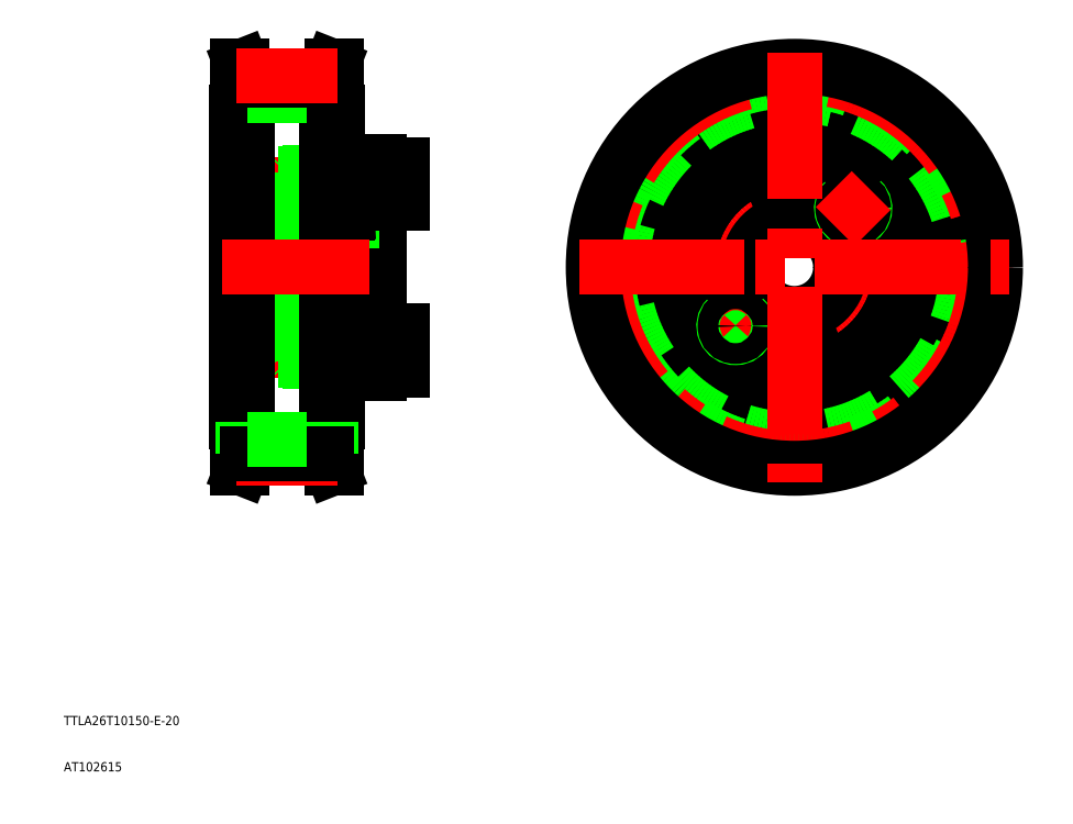
<metadata>
{"format":"dxf","ext":"dxf","renderer":"ezdxf+matplotlib","layout":"modelspace","background":"white","min_lineweight":24,"dpi":150}
</metadata>
<code>
0
SECTION
2
ENTITIES
0
TEXT
8
0
10
67.62
20
95.35
30
0
40
2
1
TTLA26T10150-E-20
0
TEXT
8
0
10
67.62
20
85.35
30
0
40
2
1
AT102615
0
LINE
8
0
10
110.9
20
205.3
30
0
11
110.9
21
194.5
31
0
0
LINE
8
0
10
112.9
20
205.3
30
0
11
112.9
21
194.5
31
0
0
LINE
8
0
10
135.9
20
208.2
30
0
11
135.9
21
194.5
31
0
0
LINE
8
0
10
128.9
20
206.2
30
0
11
128.9
21
194.5
31
0
0
CIRCLE
8
0
10
207.6
20
194.5
30
0
40
4.25
0
CIRCLE
8
0
10
243.6
20
194.5
30
0
40
4.25
0
CIRCLE
8
CENTER
10
225.6
20
194.5
30
0
40
18
0
CIRCLE
8
0
10
225.6
20
194.5
30
0
40
10
0
CIRCLE
8
0
10
225.6
20
194.5
30
0
40
23
0
CIRCLE
8
0
10
225.6
20
194.5
30
0
40
23
0
LINE
8
CENTER
10
143.9
20
176.5
30
0
11
109.6
21
176.5
31
0
0
LINE
8
0
10
135.9
20
174
30
0
11
128.9
21
174
31
0
0
LINE
8
0
10
112.9
20
184.5
30
0
11
135.9
21
184.5
31
0
0
LINE
8
0
10
135.9
20
179
30
0
11
128.9
21
179
31
0
0
LINE
8
0
10
128.9
20
171.5
30
0
11
135.9
21
171.5
31
0
0
LINE
8
0
10
128.9
20
171.5
30
0
11
128.9
21
174
31
0
0
LINE
8
0
10
126.9
20
179
30
0
11
116.2
21
179
31
0
0
LINE
8
0
10
115.9
20
178.7
30
0
11
126.9
21
178.7
31
0
0
LINE
8
0
10
115.9
20
174.2
30
0
11
126.9
21
174.2
31
0
0
LINE
8
0
10
126.9
20
174
30
0
11
116.2
21
174
31
0
0
LINE
8
0
10
112.9
20
183.6
30
0
11
126.9
21
182.9
31
0
0
LINE
8
0
10
110.9
20
183.6
30
0
11
110.9
21
194.5
31
0
0
LINE
8
0
10
112.9
20
183.6
30
0
11
112.9
21
194.5
31
0
0
LINE
8
0
10
110.9
20
183.6
30
0
11
112.9
21
183.6
31
0
0
LINE
8
0
10
113.9
20
174.2
30
0
11
113.9
21
178.7
31
0
0
LINE
8
0
10
116.2
20
179
30
0
11
116.2
21
176.5
31
0
0
LINE
8
0
10
115.9
20
178.7
30
0
11
115.9
21
176.5
31
0
0
LINE
8
0
10
113.9
20
178.7
30
0
11
112.6
21
176.5
31
0
0
LINE
8
0
10
114.9
20
179
30
0
11
114.9
21
176.5
31
0
0
LINE
8
0
10
116.2
20
174
30
0
11
114.9
21
174
31
0
0
LINE
8
0
10
115.9
20
174.2
30
0
11
113.9
21
174.2
31
0
0
LINE
8
0
10
114.9
20
174
30
0
11
114.9
21
176.5
31
0
0
LINE
8
0
10
113.9
20
174.2
30
0
11
112.6
21
176.5
31
0
0
LINE
8
0
10
116.2
20
174
30
0
11
116.2
21
176.5
31
0
0
LINE
8
0
10
115.9
20
174.2
30
0
11
115.9
21
176.5
31
0
0
LINE
8
0
10
116.2
20
174
30
0
11
115.9
21
174.2
31
0
0
LINE
8
0
10
116.2
20
179
30
0
11
114.9
21
179
31
0
0
LINE
8
0
10
115.9
20
178.7
30
0
11
113.9
21
178.7
31
0
0
LINE
8
0
10
116.2
20
179
30
0
11
115.9
21
178.7
31
0
0
LINE
8
0
10
104.9
20
184.5
30
0
11
110.9
21
184.5
31
0
0
LINE
8
0
10
128.9
20
182.8
30
0
11
128.9
21
194.5
31
0
0
LINE
8
0
10
128.9
20
178.7
30
0
11
126.9
21
178.7
31
0
0
LINE
8
0
10
128.9
20
182.8
30
0
11
126.9
21
182.9
31
0
0
LINE
8
0
10
128.9
20
179
30
0
11
126.9
21
179
31
0
0
LINE
8
0
10
128.9
20
174.2
30
0
11
126.9
21
174.2
31
0
0
LINE
8
0
10
128.9
20
174
30
0
11
126.9
21
174
31
0
0
LINE
8
0
10
131.2
20
179
30
0
11
131.2
21
176.5
31
0
0
LINE
8
0
10
128.9
20
174
30
0
11
128.9
21
179
31
0
0
LINE
8
0
10
131.2
20
174
30
0
11
131.2
21
176.5
31
0
0
LINE
8
0
10
128.9
20
174.2
30
0
11
131.2
21
174.2
31
0
0
LINE
8
0
10
128.9
20
178.7
30
0
11
131.2
21
178.7
31
0
0
LINE
8
0
10
128.9
20
179
30
0
11
128.9
21
182.8
31
0
0
LINE
8
0
10
140.9
20
172.2
30
0
11
140.9
21
176.5
31
0
0
LINE
8
0
10
135.9
20
172.2
30
0
11
135.9
21
180.7
31
0
0
LINE
8
0
10
135.9
20
172.2
30
0
11
140.9
21
172.2
31
0
0
LINE
8
0
10
135.9
20
171.5
30
0
11
135.9
21
172.2
31
0
0
LINE
8
0
10
135.9
20
180.7
30
0
11
135.9
21
194.5
31
0
0
LINE
8
0
10
140.9
20
180.7
30
0
11
140.9
21
176.5
31
0
0
LINE
8
0
10
135.9
20
180.7
30
0
11
140.9
21
180.7
31
0
0
CIRCLE
8
0
10
225.6
20
176.5
30
0
40
4.25
0
LINE
8
CENTER
10
209
20
177.8
30
0
11
216.8
21
185.6
31
0
0
ARC
8
0
10
212.9
20
181.7
30
0
40
2.5
50
135
51
47
0
CIRCLE
8
0
10
212.9
20
181.7
30
0
40
2.25
0
LINE
8
CENTER
10
200.4
20
194.5
30
0
11
214.9
21
194.5
31
0
0
LINE
8
CENTER
10
143.9
20
212.5
30
0
11
109.6
21
212.5
31
0
0
LINE
8
0
10
112.9
20
204.5
30
0
11
135.9
21
204.5
31
0
0
LINE
8
0
10
135.9
20
215
30
0
11
128.9
21
215
31
0
0
LINE
8
0
10
135.9
20
210
30
0
11
128.9
21
210
31
0
0
LINE
8
0
10
128.9
20
217.5
30
0
11
135.9
21
217.5
31
0
0
LINE
8
0
10
112.9
20
205.3
30
0
11
126.9
21
206.1
31
0
0
LINE
8
0
10
126.9
20
215
30
0
11
116.2
21
215
31
0
0
LINE
8
0
10
115.9
20
214.7
30
0
11
126.9
21
214.7
31
0
0
LINE
8
0
10
115.9
20
210.2
30
0
11
126.9
21
210.2
31
0
0
LINE
8
0
10
126.9
20
210
30
0
11
116.2
21
210
31
0
0
LINE
8
0
10
110.9
20
205.3
30
0
11
112.9
21
205.3
31
0
0
LINE
8
0
10
104.9
20
204.5
30
0
11
110.9
21
204.5
31
0
0
LINE
8
0
10
116.2
20
215
30
0
11
116.2
21
212.5
31
0
0
LINE
8
0
10
115.9
20
214.7
30
0
11
115.9
21
212.5
31
0
0
LINE
8
0
10
113.9
20
214.7
30
0
11
112.6
21
212.5
31
0
0
LINE
8
0
10
114.9
20
215
30
0
11
114.9
21
212.5
31
0
0
LINE
8
0
10
113.9
20
214.7
30
0
11
113.9
21
210.2
31
0
0
LINE
8
0
10
116.2
20
210
30
0
11
114.9
21
210
31
0
0
LINE
8
0
10
115.9
20
210.2
30
0
11
113.9
21
210.2
31
0
0
LINE
8
0
10
114.9
20
210
30
0
11
114.9
21
212.5
31
0
0
LINE
8
0
10
113.9
20
210.2
30
0
11
112.6
21
212.5
31
0
0
LINE
8
0
10
116.2
20
210
30
0
11
115.9
21
210.2
31
0
0
LINE
8
0
10
116.2
20
210
30
0
11
116.2
21
212.5
31
0
0
LINE
8
0
10
115.9
20
210.2
30
0
11
115.9
21
212.5
31
0
0
LINE
8
0
10
116.2
20
215
30
0
11
114.9
21
215
31
0
0
LINE
8
0
10
115.9
20
214.7
30
0
11
113.9
21
214.7
31
0
0
LINE
8
0
10
116.2
20
215
30
0
11
115.9
21
214.7
31
0
0
LINE
8
0
10
128.9
20
210
30
0
11
128.9
21
206.2
31
0
0
LINE
8
0
10
128.9
20
206.2
30
0
11
126.9
21
206.1
31
0
0
LINE
8
0
10
128.9
20
214.7
30
0
11
126.9
21
214.7
31
0
0
LINE
8
0
10
128.9
20
215
30
0
11
126.9
21
215
31
0
0
LINE
8
0
10
128.9
20
210.2
30
0
11
126.9
21
210.2
31
0
0
LINE
8
0
10
128.9
20
210
30
0
11
126.9
21
210
31
0
0
LINE
8
0
10
131.2
20
215
30
0
11
131.2
21
212.5
31
0
0
LINE
8
0
10
128.9
20
215
30
0
11
128.9
21
210
31
0
0
LINE
8
0
10
128.9
20
210.2
30
0
11
131.2
21
210.2
31
0
0
LINE
8
0
10
131.2
20
210
30
0
11
131.2
21
212.5
31
0
0
LINE
8
0
10
128.9
20
214.7
30
0
11
131.2
21
214.7
31
0
0
LINE
8
0
10
128.9
20
217.5
30
0
11
128.9
21
215
31
0
0
LINE
8
0
10
140.9
20
216.7
30
0
11
140.9
21
212.5
31
0
0
LINE
8
0
10
135.9
20
216.7
30
0
11
135.9
21
208.2
31
0
0
LINE
8
0
10
135.9
20
208.2
30
0
11
140.9
21
208.2
31
0
0
LINE
8
0
10
140.9
20
208.2
30
0
11
140.9
21
212.5
31
0
0
LINE
8
0
10
135.9
20
216.7
30
0
11
140.9
21
216.7
31
0
0
LINE
8
0
10
135.9
20
217.5
30
0
11
135.9
21
216.7
31
0
0
CIRCLE
8
0
10
225.6
20
212.5
30
0
40
4.25
0
ARC
8
0
10
238.4
20
207.2
30
0
40
2.5
50
135
51
47
0
CIRCLE
8
0
10
238.4
20
207.2
30
0
40
2.25
0
LINE
8
CENTER
10
234.5
20
203.3
30
0
11
242.3
21
211.1
31
0
0
LINE
8
0
10
125.6
20
238
30
0
11
126.6
21
238
31
0
0
LINE
8
0
10
126.6
20
228
30
0
11
124.4
21
228
31
0
0
LINE
8
0
10
126.9
20
228
30
0
11
126.6
21
228
31
0
0
LINE
8
0
10
125.4
20
228
30
0
11
125.4
21
234.9
31
0
0
LINE
8
0
10
124.4
20
228
30
0
11
124.4
21
234.9
31
0
0
LINE
8
0
10
125.4
20
234.9
30
0
11
126.6
21
238
31
0
0
LINE
8
0
10
124.4
20
234.9
30
0
11
125.6
21
238
31
0
0
LINE
8
0
10
126.9
20
161
30
0
11
126.6
21
161
31
0
0
LINE
8
0
10
126.6
20
161
30
0
11
124.4
21
161
31
0
0
LINE
8
0
10
126.9
20
194.5
30
0
11
126.9
21
161
31
0
0
LINE
8
0
10
124.4
20
161
30
0
11
124.4
21
194.5
31
0
0
LINE
8
0
10
125.6
20
151
30
0
11
126.6
21
151
31
0
0
LINE
8
0
10
124.4
20
154
30
0
11
125.6
21
151
31
0
0
LINE
8
0
10
125.4
20
154
30
0
11
126.6
21
151
31
0
0
LINE
8
0
10
126.6
20
151
30
0
11
126.6
21
194.5
31
0
0
LINE
8
0
10
125.6
20
151
30
0
11
125.6
21
194.5
31
0
0
LINE
8
0
10
124.4
20
161
30
0
11
124.4
21
154
31
0
0
LINE
8
0
10
125.4
20
161
30
0
11
125.4
21
154
31
0
0
LINE
8
0
10
124.4
20
228
30
0
11
124.4
21
194.5
31
0
0
LINE
8
0
10
125.6
20
238
30
0
11
125.6
21
194.5
31
0
0
LINE
8
0
10
126.6
20
238
30
0
11
126.6
21
194.5
31
0
0
LINE
8
0
10
126.9
20
194.5
30
0
11
126.9
21
228
31
0
0
LINE
8
0
10
106.2
20
238
30
0
11
105.2
21
238
31
0
0
LINE
8
0
10
105.2
20
228
30
0
11
107.4
21
228
31
0
0
LINE
8
0
10
104.9
20
228
30
0
11
105.2
21
228
31
0
0
LINE
8
0
10
106.4
20
228
30
0
11
106.4
21
234.9
31
0
0
LINE
8
0
10
107.4
20
228
30
0
11
107.4
21
234.9
31
0
0
LINE
8
0
10
106.4
20
234.9
30
0
11
105.2
21
238
31
0
0
LINE
8
0
10
107.4
20
234.9
30
0
11
106.2
21
238
31
0
0
LINE
8
0
10
104.9
20
161
30
0
11
105.2
21
161
31
0
0
LINE
8
0
10
105.2
20
161
30
0
11
107.4
21
161
31
0
0
LINE
8
0
10
104.9
20
194.5
30
0
11
104.9
21
161
31
0
0
LINE
8
0
10
107.4
20
161
30
0
11
107.4
21
194.5
31
0
0
LINE
8
0
10
106.2
20
151
30
0
11
105.2
21
151
31
0
0
LINE
8
0
10
107.4
20
154
30
0
11
106.2
21
151
31
0
0
LINE
8
0
10
106.4
20
154
30
0
11
105.2
21
151
31
0
0
LINE
8
0
10
106.2
20
151
30
0
11
106.2
21
194.5
31
0
0
LINE
8
0
10
105.2
20
151
30
0
11
105.2
21
194.5
31
0
0
LINE
8
0
10
107.4
20
161
30
0
11
107.4
21
154
31
0
0
LINE
8
0
10
106.4
20
161
30
0
11
106.4
21
154
31
0
0
LINE
8
0
10
105.2
20
238
30
0
11
105.2
21
194.5
31
0
0
LINE
8
0
10
106.2
20
238
30
0
11
106.2
21
194.5
31
0
0
LINE
8
0
10
107.4
20
228
30
0
11
107.4
21
194.5
31
0
0
LINE
8
0
10
104.9
20
194.5
30
0
11
104.9
21
228
31
0
0
LINE
8
CENTER
10
104.9
20
153.1
30
0
11
126.9
21
153.1
31
0
0
LINE
8
0
10
107.4
20
154
30
0
11
124.4
21
154
31
0
0
LINE
8
0
10
107.4
20
157.2
30
0
11
124.4
21
157.2
31
0
0
LINE
8
0
10
107.4
20
231.7
30
0
11
124.4
21
231.7
31
0
0
LINE
8
0
10
107.4
20
234.9
30
0
11
124.4
21
234.9
31
0
0
LINE
8
CENTER
10
104.9
20
235.8
30
0
11
126.9
21
235.8
31
0
0
LINE
8
CENTER
10
101.9
20
194.5
30
0
11
135.9
21
194.5
31
0
0
CIRCLE
8
0
10
225.6
20
194.5
30
0
40
33.5
0
CIRCLE
8
0
10
225.6
20
194.5
30
0
40
37.25
0
CIRCLE
8
0
10
225.6
20
194.5
30
0
40
40.45
0
CIRCLE
8
CENTER
10
225.6
20
194.5
30
0
40
41.38
0
CIRCLE
8
0
10
225.6
20
194.5
30
0
40
43.5
0
LINE
8
CENTER
10
225.6
20
241
30
0
11
225.6
21
148
31
0
0
LINE
8
CENTER
10
179.1
20
194.5
30
0
11
272.1
21
194.5
31
0
0
ENDSEC
0
EOF

</code>
